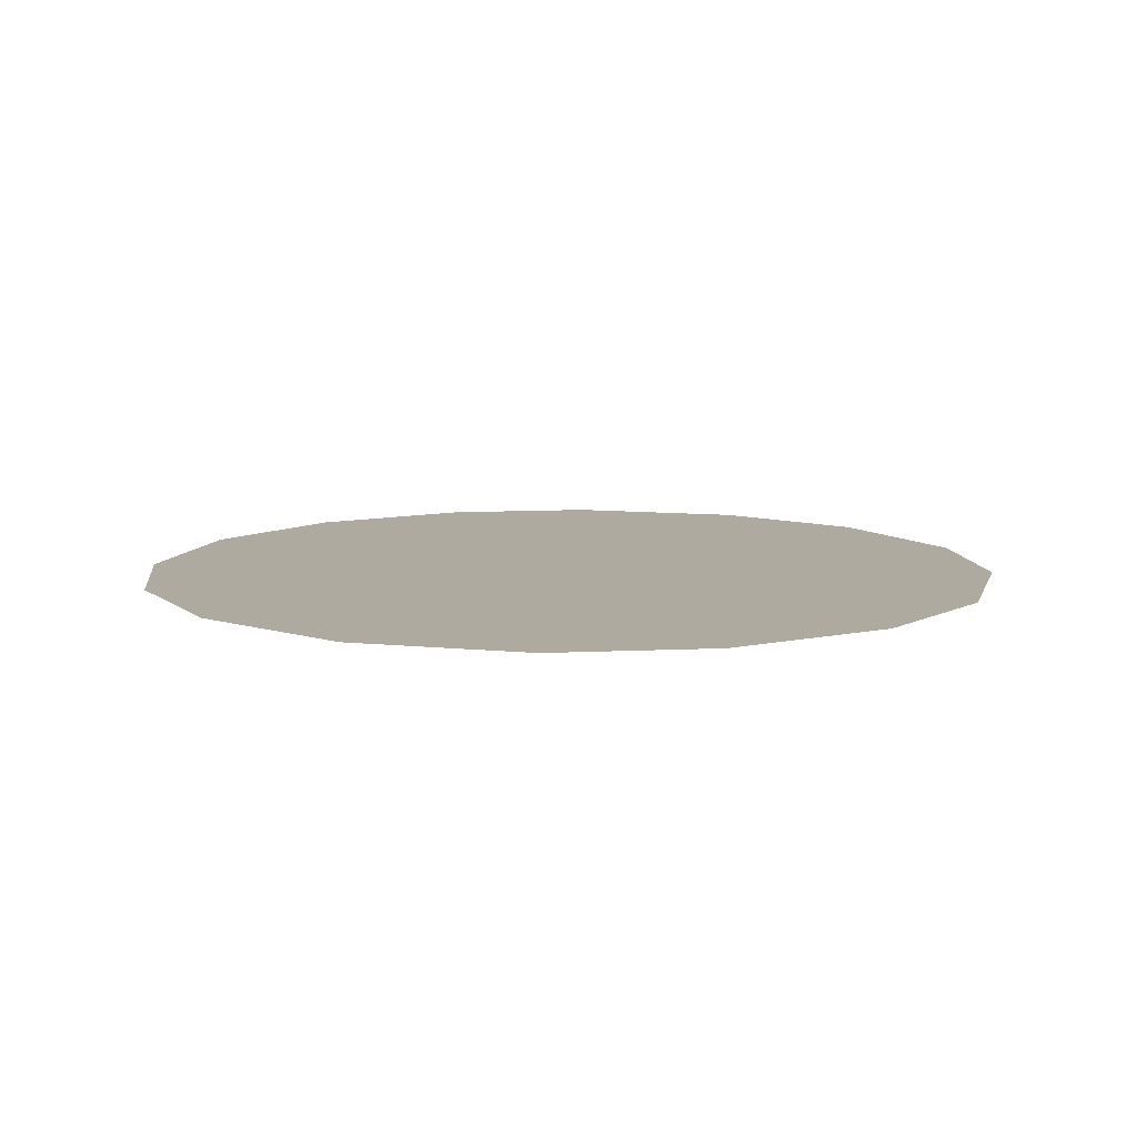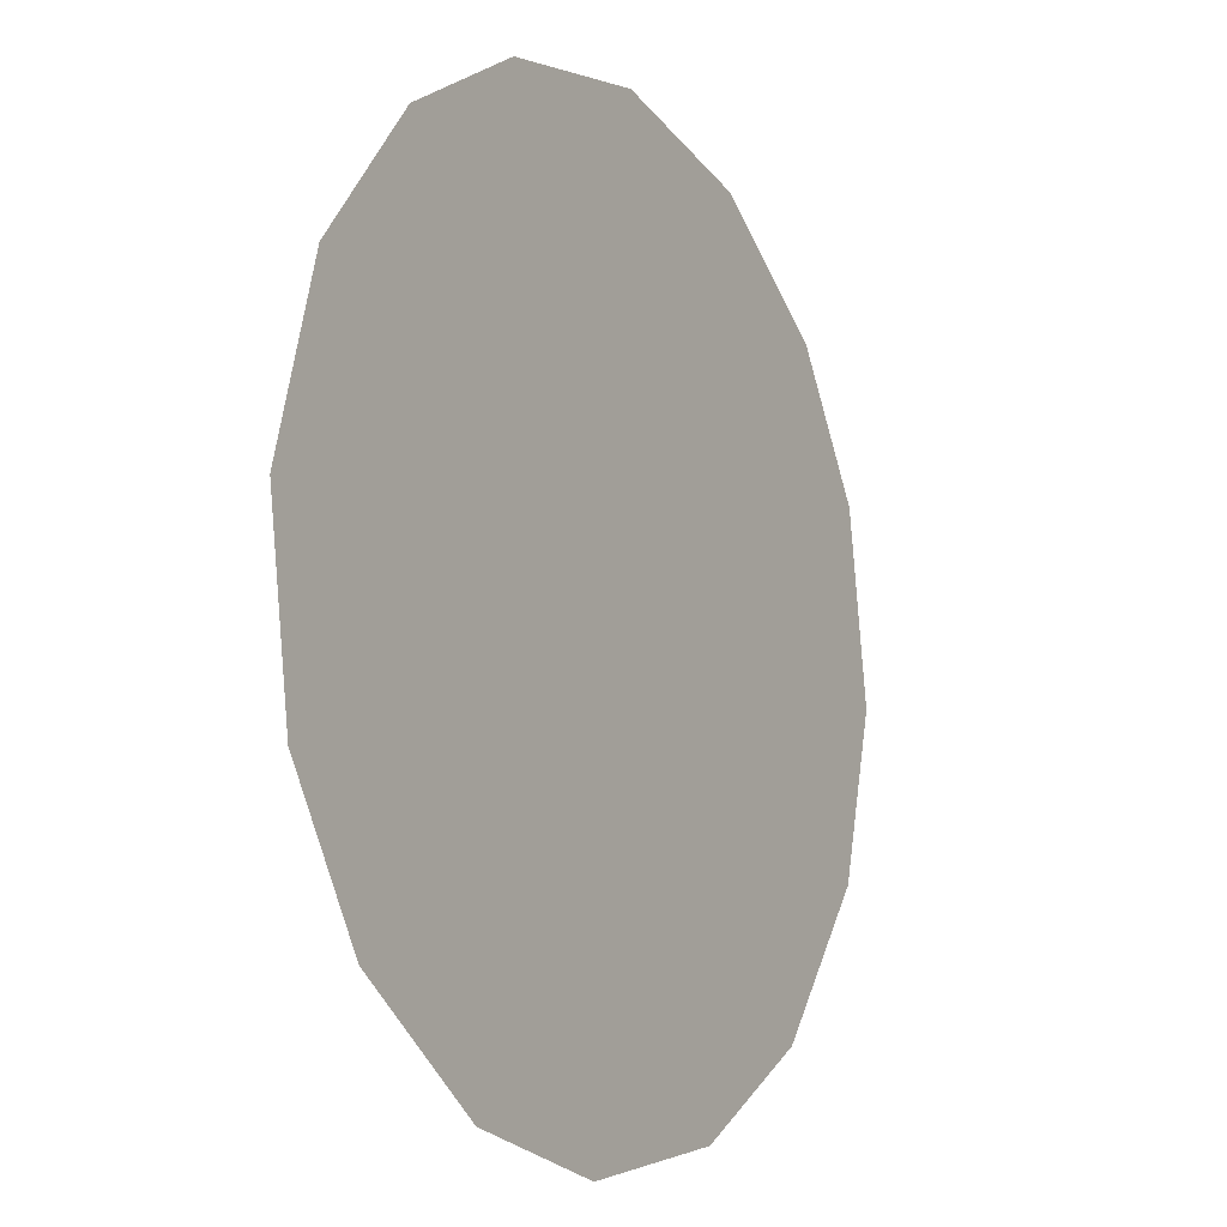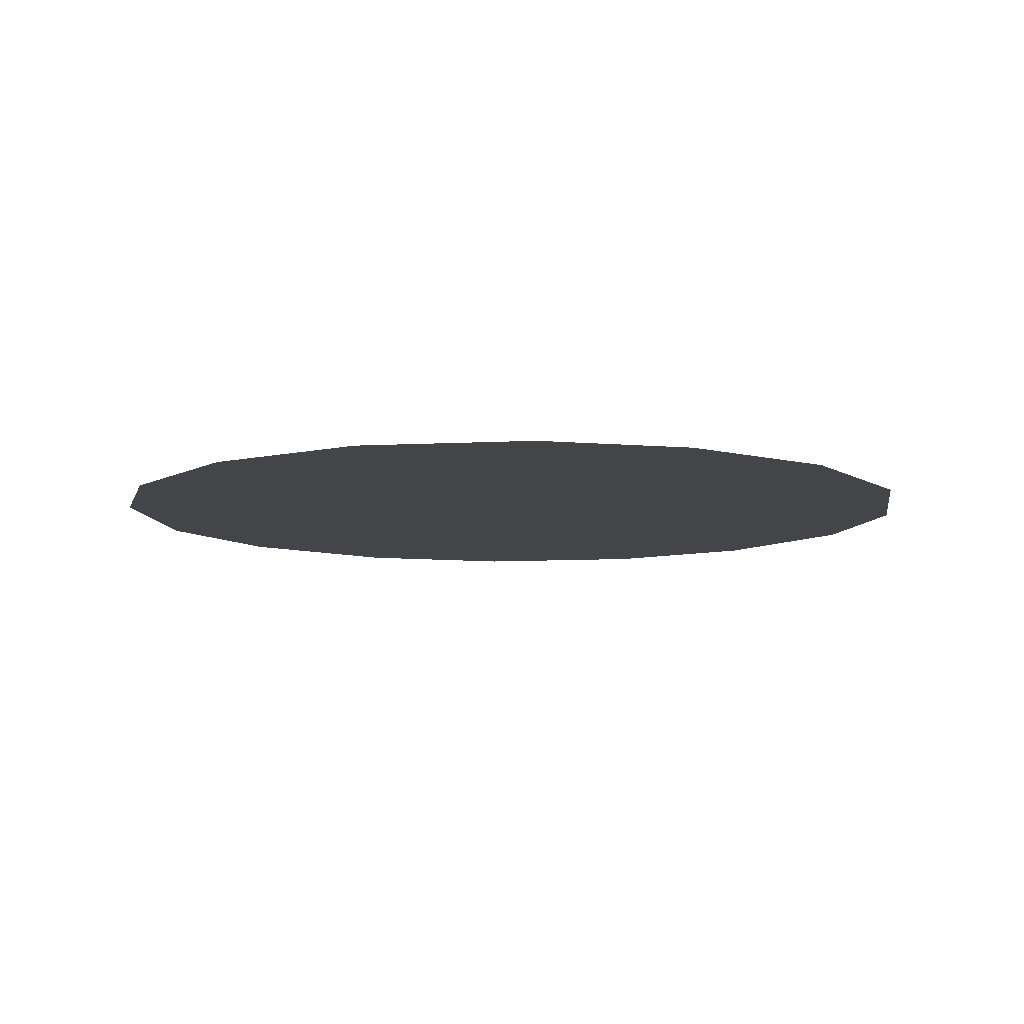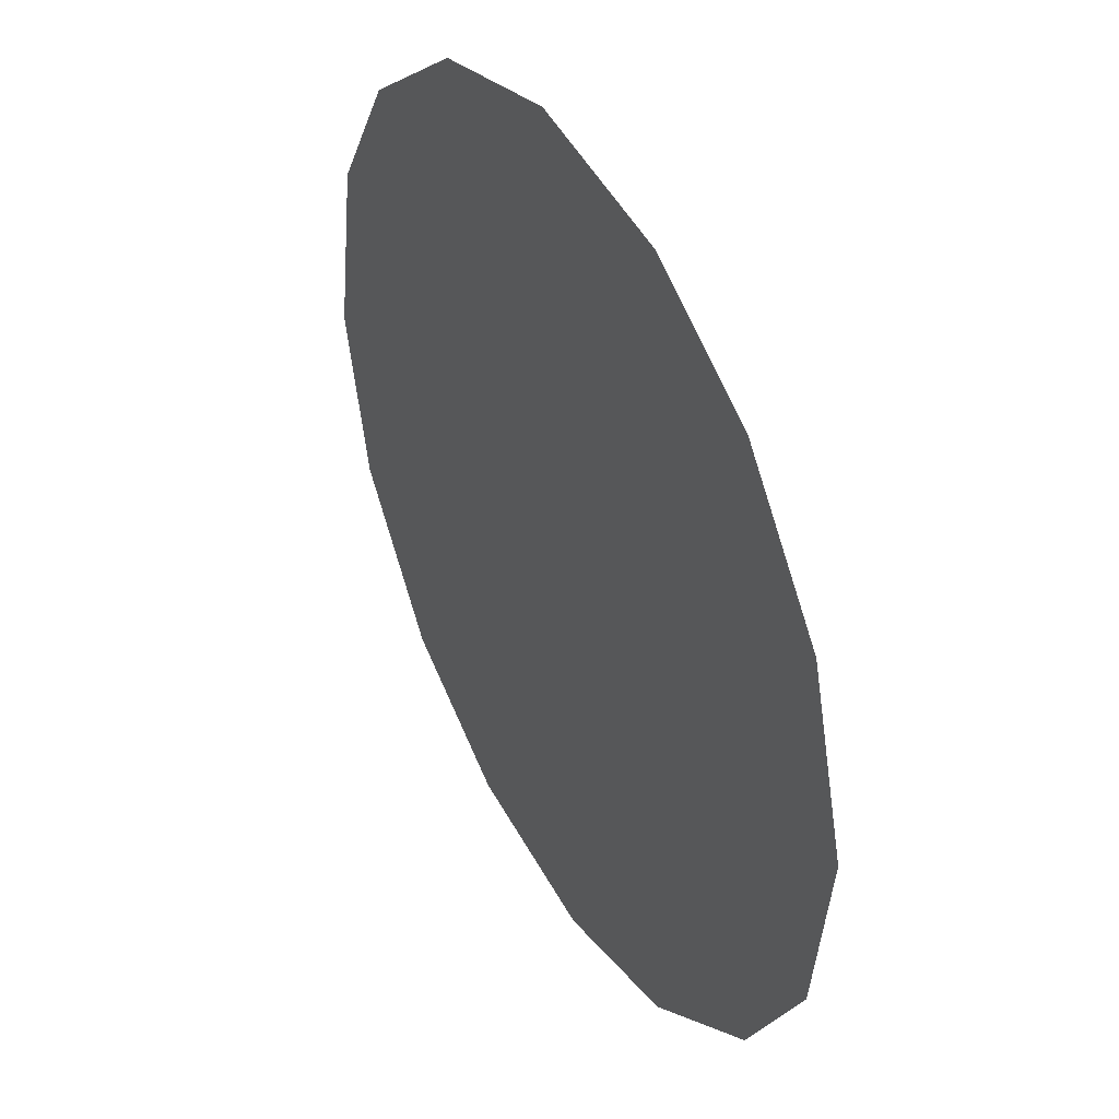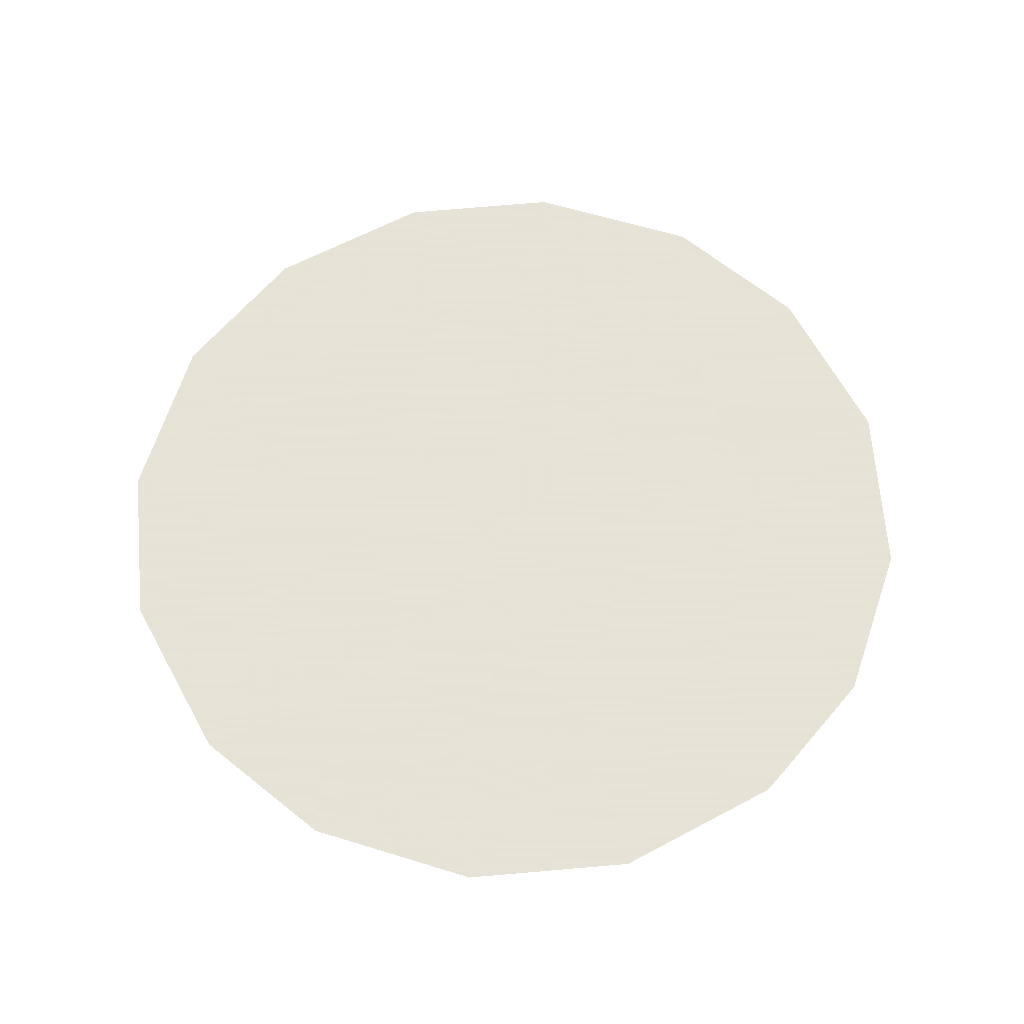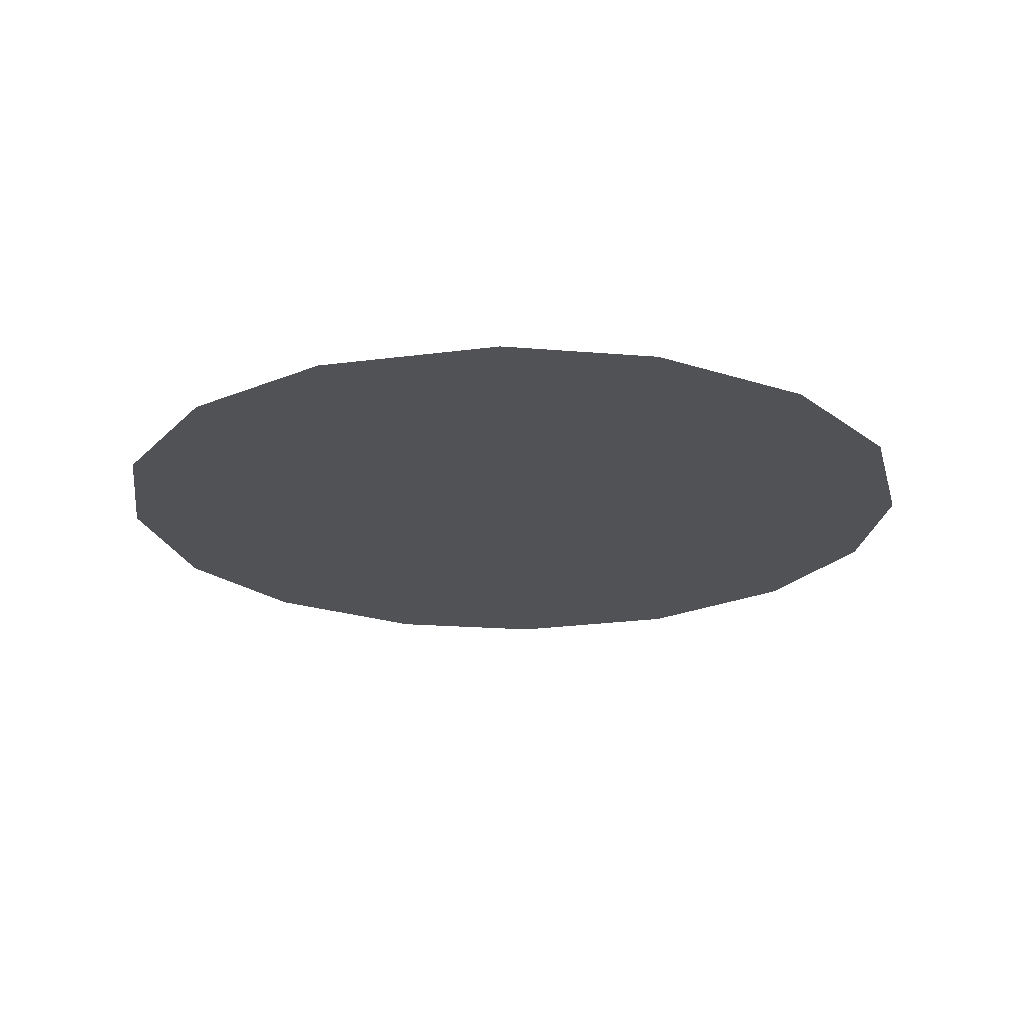
<metadata>
{"format":"obj","ext":"obj","renderer":"f3d","projection":"perspective","resolution":1024,"background":"white","views":[{"elev":9.5,"azim":-66.9,"up":"+Z"},{"elev":-9.6,"azim":-58.5,"up":"+Y"},{"elev":-8.9,"azim":-163.4,"up":"+Z"},{"elev":41.2,"azim":-118.5,"up":"+Y"},{"elev":62.8,"azim":160.1,"up":"+Z"},{"elev":-21.3,"azim":112.4,"up":"+Z"}]}
</metadata>
<code>
v 1.292 0.3428 0.01
v 1.293 0.3467 0.01
v 1.295 0.3497 0.01
v 1.299 0.3515 0.01
v 1.303 0.3521 0.01
v 1.306 0.3511 0.01
v 1.309 0.3487 0.01
v 1.311 0.3456 0.01
v 1.312 0.3415 0.01
v 1.311 0.3378 0.01
v 1.308 0.3346 0.01
v 1.305 0.3327 0.01
v 1.301 0.3321 0.01
v 1.298 0.333 0.01
v 1.294 0.3355 0.01
v 1.292 0.3387 0.01
v 1.3 0.3451 0.01
v 1.298 0.3481 0.01
v 1.306 0.3444 0.01
v 1.296 0.3449 0.01
v 1.302 0.3483 0.01
v 1.308 0.3459 0.01
v 1.305 0.3477 0.01
v 1.309 0.3425 0.01
v 1.304 0.3386 0.01
v 1.306 0.3413 0.01
v 1.303 0.3429 0.01
v 1.307 0.3382 0.01
v 1.303 0.3456 0.01
v 1.298 0.3406 0.01
v 1.309 0.34 0.01
v 1.305 0.3358 0.01
v 1.302 0.3357 0.01
v 1.301 0.3387 0.01
v 1.298 0.3371 0.01
v 1.296 0.3395 0.01
v 1.298 0.3432 0.01
v 1.296 0.3422 0.01
v 1.299 0.3351 0.01
f 34 35 39
f 19 26 24
f 13 12 33
f 7 23 22
f 6 21 23
f 27 30 34
f 18 20 17
f 35 36 15
f 20 3 2
f 18 3 20
f 18 4 3
f 31 28 10
f 32 11 28
f 9 24 31
f 26 28 31
f 23 7 6
f 9 8 24
f 29 17 27
f 19 22 23
f 22 8 7
f 27 17 37
f 4 18 21
f 2 1 20
f 21 6 5
f 5 4 21
f 22 24 8
f 1 16 36
f 29 23 21
f 22 19 24
f 18 17 21
f 26 19 27
f 32 33 12
f 19 29 27
f 26 25 28
f 37 17 20
f 25 26 27
f 32 28 25
f 11 10 28
f 23 29 19
f 17 29 21
f 36 30 38
f 39 35 14
f 9 31 10
f 26 31 24
f 32 25 33
f 11 32 12
f 34 33 25
f 13 33 39
f 27 34 25
f 34 30 35
f 36 35 30
f 14 35 15
f 37 38 30
f 15 36 16
f 37 20 38
f 27 37 30
f 20 1 38
f 1 36 38
f 13 39 14
f 34 39 33

</code>
